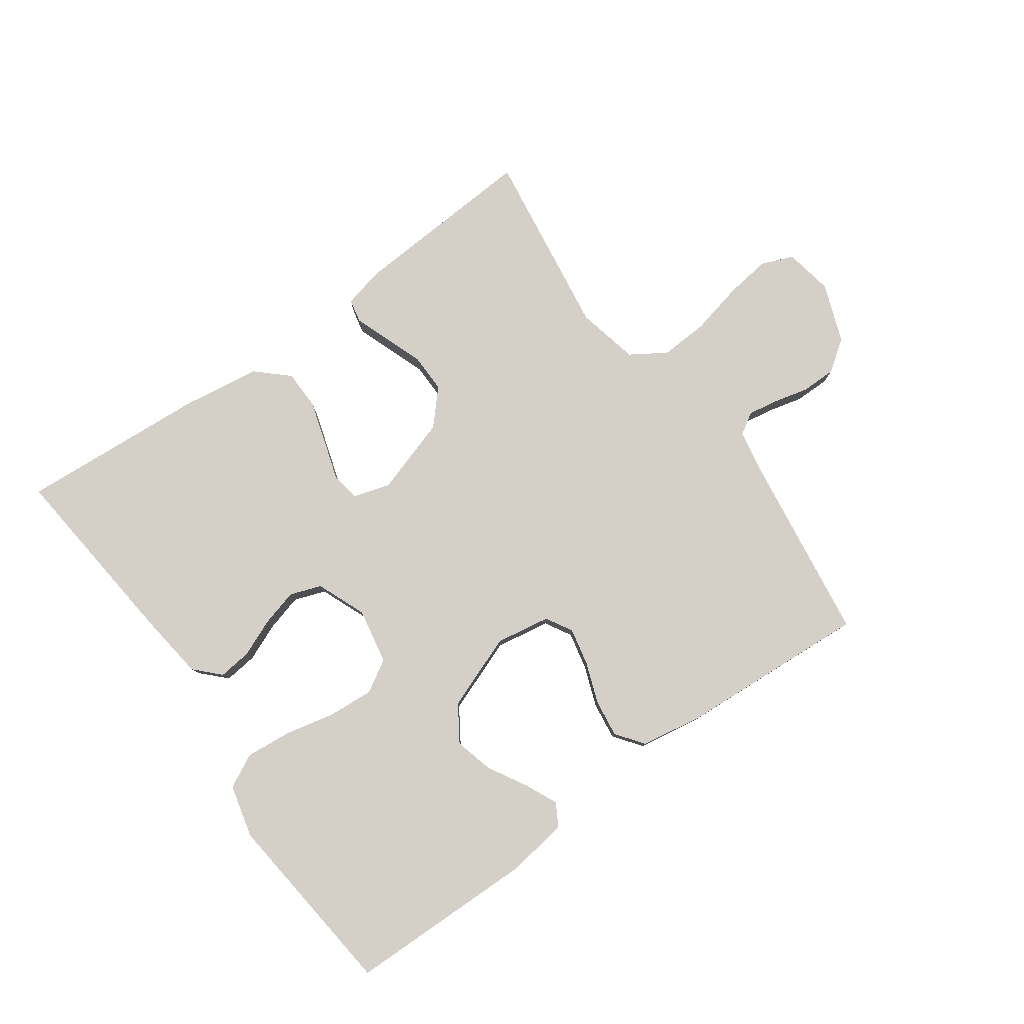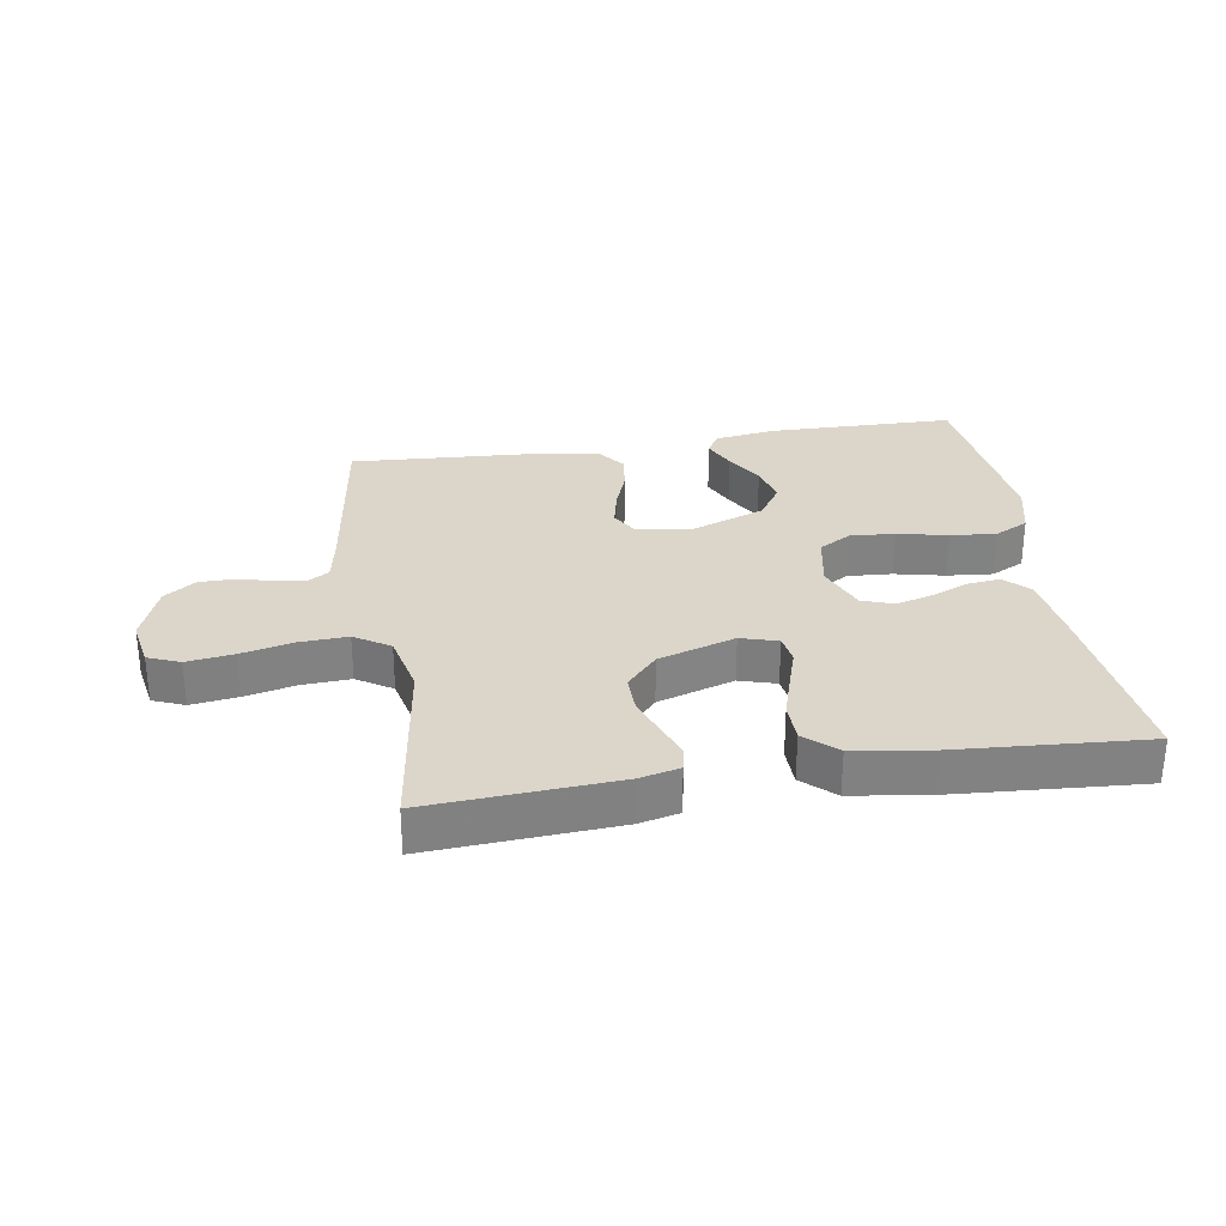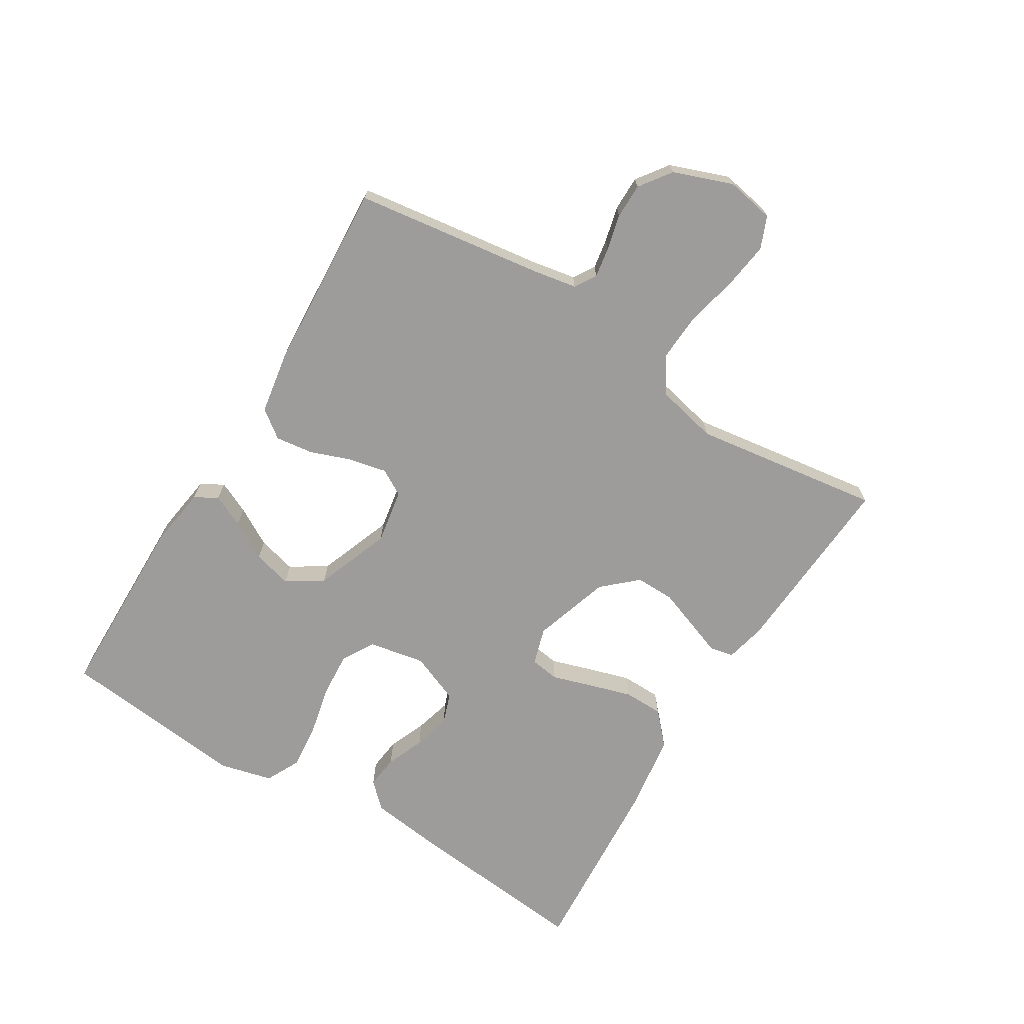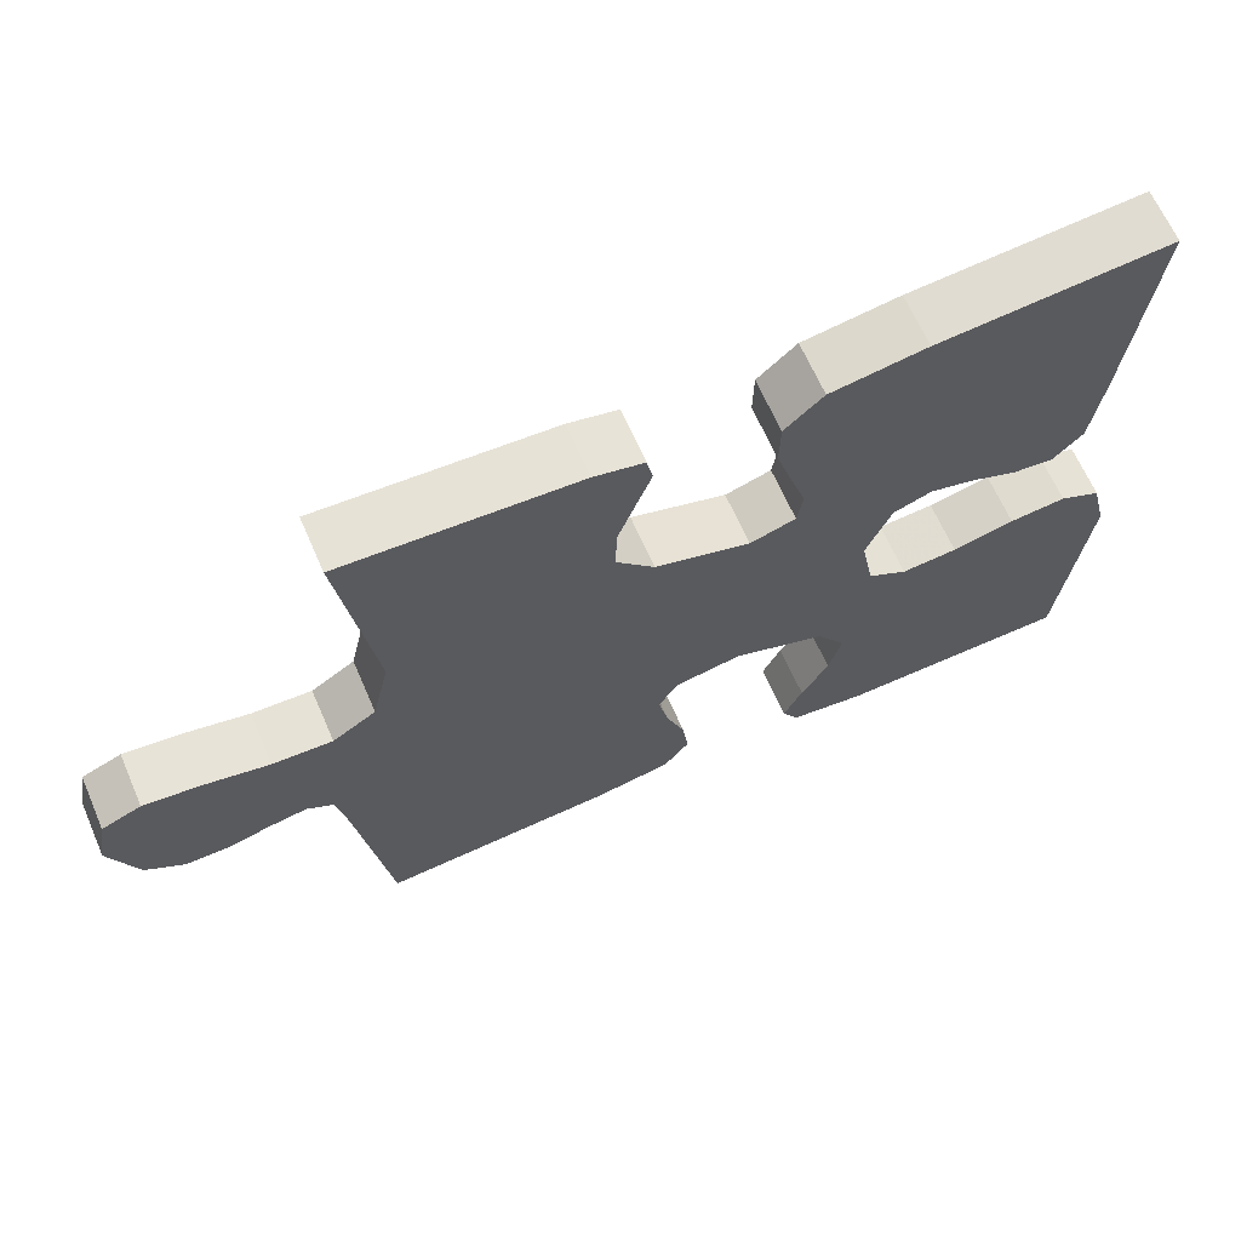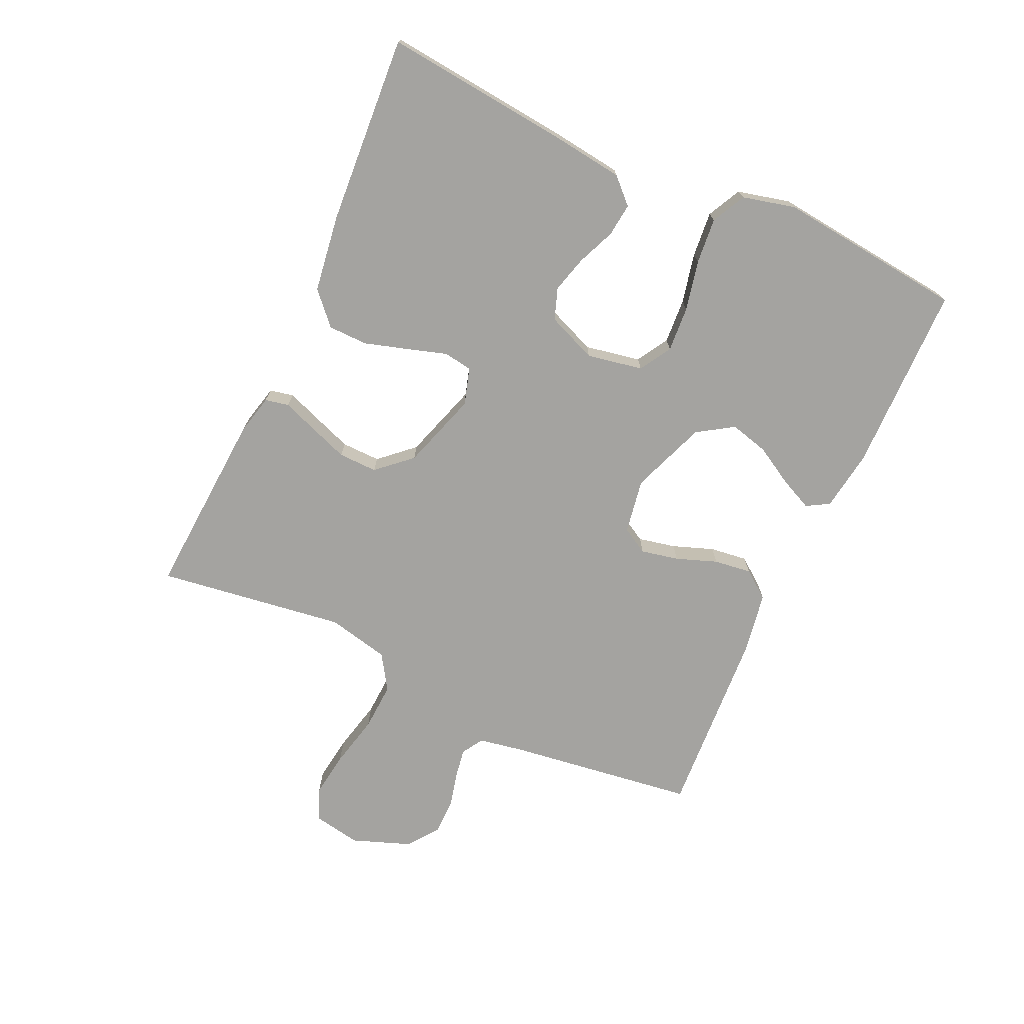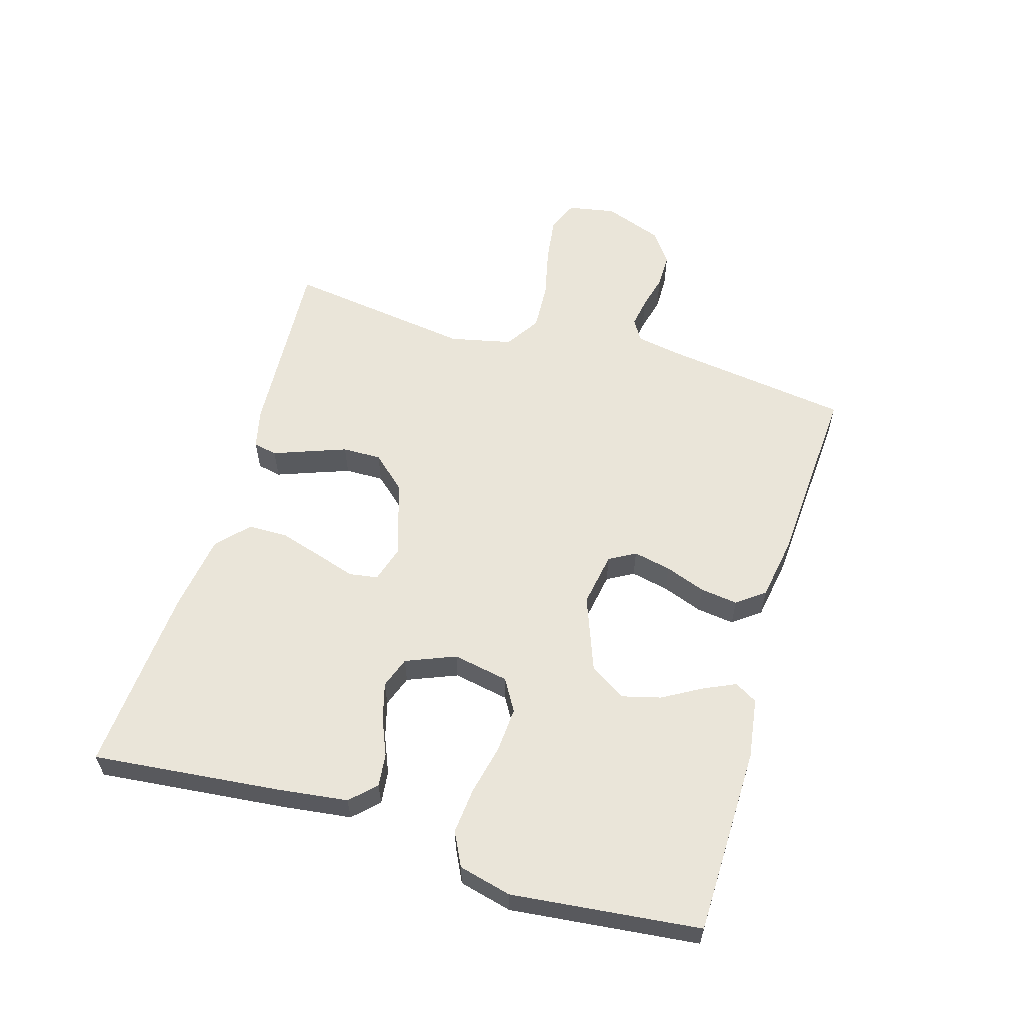
<metadata>
{"format":"obj","ext":"obj","renderer":"f3d","projection":"perspective","resolution":1024,"background":"white","views":[{"elev":79.9,"azim":144.4,"up":"+Y"},{"elev":29.7,"azim":-9.2,"up":"+Y"},{"elev":-70.2,"azim":-121.6,"up":"+Y"},{"elev":65.8,"azim":-23.6,"up":"+Z"},{"elev":-72.8,"azim":65.2,"up":"+Y"},{"elev":58.5,"azim":106.5,"up":"+Y"}]}
</metadata>
<code>
v -0.5 0.07 0.5
v -0.2 0.07 0.481
v -0.136 0.07 0.466
v -0.128 0.07 0.428
v -0.148 0.07 0.374
v -0.171 0.07 0.311
v -0.172 0.07 0.249
v -0.123 0.07 0.195
v 0 0.07 0.156
v 0.059 0.07 0.174
v 0.066 0.07 0.22
v 0.046 0.07 0.283
v 0.025 0.07 0.352
v 0.026 0.07 0.415
v 0.076 0.07 0.461
v 0.2 0.07 0.479
v 0.5 0.07 0.5
v 0.47 0.07 0.2
v 0.456 0.07 0.089
v 0.418 0.07 0.05
v 0.365 0.07 0.056
v 0.305 0.07 0.081
v 0.246 0.07 0.097
v 0.196 0.07 0.079
v 0.164 0.07 0
v 0.181 0.07 -0.089
v 0.232 0.07 -0.119
v 0.304 0.07 -0.114
v 0.384 0.07 -0.096
v 0.457 0.07 -0.089
v 0.511 0.07 -0.116
v 0.532 0.07 -0.2
v 0.5 0.07 -0.5
v 0.2 0.07 -0.505
v 0.103 0.07 -0.491
v 0.082 0.07 -0.455
v 0.106 0.07 -0.403
v 0.141 0.07 -0.342
v 0.157 0.07 -0.28
v 0.12 0.07 -0.223
v 0 0.07 -0.178
v -0.087 0.07 -0.193
v -0.111 0.07 -0.235
v -0.098 0.07 -0.295
v -0.074 0.07 -0.36
v -0.066 0.07 -0.42
v -0.099 0.07 -0.464
v -0.2 0.07 -0.481
v -0.5 0.07 -0.5
v -0.542 0.07 -0.2
v -0.555 0.07 -0.129
v -0.589 0.07 -0.108
v -0.637 0.07 -0.116
v -0.693 0.07 -0.13
v -0.749 0.07 -0.13
v -0.799 0.07 -0.094
v -0.834 0.07 0
v -0.82 0.07 0.077
v -0.769 0.07 0.098
v -0.695 0.07 0.088
v -0.612 0.07 0.069
v -0.535 0.07 0.065
v -0.479 0.07 0.101
v -0.457 0.07 0.2
v -0.5 0 0.5
v -0.2 0 0.481
v -0.136 0 0.466
v -0.128 0 0.428
v -0.148 0 0.374
v -0.171 0 0.311
v -0.172 0 0.249
v -0.123 0 0.195
v 0 0 0.156
v 0.059 0 0.174
v 0.066 0 0.22
v 0.046 0 0.283
v 0.025 0 0.352
v 0.026 0 0.415
v 0.076 0 0.461
v 0.2 0 0.479
v 0.5 0 0.5
v 0.47 0 0.2
v 0.456 0 0.089
v 0.418 0 0.05
v 0.365 0 0.056
v 0.305 0 0.081
v 0.246 0 0.097
v 0.196 0 0.079
v 0.164 0 0
v 0.181 0 -0.089
v 0.232 0 -0.119
v 0.304 0 -0.114
v 0.384 0 -0.096
v 0.457 0 -0.089
v 0.511 0 -0.116
v 0.532 0 -0.2
v 0.5 0 -0.5
v 0.2 0 -0.505
v 0.103 0 -0.491
v 0.082 0 -0.455
v 0.106 0 -0.403
v 0.141 0 -0.342
v 0.157 0 -0.28
v 0.12 0 -0.223
v 0 0 -0.178
v -0.087 0 -0.193
v -0.111 0 -0.235
v -0.098 0 -0.295
v -0.074 0 -0.36
v -0.066 0 -0.42
v -0.099 0 -0.464
v -0.2 0 -0.481
v -0.5 0 -0.5
v -0.542 0 -0.2
v -0.555 0 -0.129
v -0.589 0 -0.108
v -0.637 0 -0.116
v -0.693 0 -0.13
v -0.749 0 -0.13
v -0.799 0 -0.094
v -0.834 0 0
v -0.82 0 0.077
v -0.769 0 0.098
v -0.695 0 0.088
v -0.612 0 0.069
v -0.535 0 0.065
v -0.479 0 0.101
v -0.457 0 0.2
f 59 60 61
f 58 59 61
f 57 58 61
f 56 57 61
f 55 56 61
f 54 55 61
f 53 54 61
f 52 53 61 62
f 51 52 62 63
f 48 49 50
f 47 48 50
f 46 47 50
f 45 46 50
f 44 45 50
f 50 51 63
f 44 50 63
f 43 44 63
f 36 37 38
f 35 36 38
f 34 35 38
f 33 34 38
f 32 33 38
f 31 32 38
f 30 31 38
f 29 30 38
f 28 29 38
f 27 28 38 39
f 26 27 39 40
f 20 21 22
f 19 20 22
f 18 19 22
f 17 18 22
f 16 17 22
f 15 16 22
f 14 15 22
f 13 14 22
f 12 13 22
f 11 12 22
f 10 11 22 23
f 9 10 23 24
f 3 4 5
f 2 3 5
f 1 2 5
f 64 1 5
f 64 5 6
f 42 43 63 64
f 41 42 64
f 40 41 64
f 26 40 64
f 25 26 64
f 24 25 64
f 9 24 64
f 8 9 64
f 7 8 64
f 6 7 64
f 125 124 123
f 125 123 122
f 125 122 121
f 125 121 120
f 125 120 119
f 125 119 118
f 125 118 117
f 126 125 117 116
f 127 126 116 115
f 114 113 112
f 114 112 111
f 114 111 110
f 114 110 109
f 114 109 108
f 127 115 114
f 127 114 108
f 127 108 107
f 102 101 100
f 102 100 99
f 102 99 98
f 102 98 97
f 102 97 96
f 102 96 95
f 102 95 94
f 102 94 93
f 102 93 92
f 103 102 92 91
f 104 103 91 90
f 86 85 84
f 86 84 83
f 86 83 82
f 86 82 81
f 86 81 80
f 86 80 79
f 86 79 78
f 86 78 77
f 86 77 76
f 86 76 75
f 87 86 75 74
f 88 87 74 73
f 69 68 67
f 69 67 66
f 69 66 65
f 69 65 128
f 70 69 128
f 128 127 107 106
f 128 106 105
f 128 105 104
f 128 104 90
f 128 90 89
f 128 89 88
f 128 88 73
f 128 73 72
f 128 72 71
f 128 71 70
f 1 65 66 2
f 2 66 67 3
f 3 67 68 4
f 4 68 69 5
f 5 69 70 6
f 6 70 71 7
f 7 71 72 8
f 8 72 73 9
f 9 73 74 10
f 10 74 75 11
f 11 75 76 12
f 12 76 77 13
f 13 77 78 14
f 14 78 79 15
f 15 79 80 16
f 16 80 81 17
f 17 81 82 18
f 18 82 83 19
f 19 83 84 20
f 20 84 85 21
f 21 85 86 22
f 22 86 87 23
f 23 87 88 24
f 24 88 89 25
f 25 89 90 26
f 26 90 91 27
f 27 91 92 28
f 28 92 93 29
f 29 93 94 30
f 30 94 95 31
f 31 95 96 32
f 32 96 97 33
f 33 97 98 34
f 34 98 99 35
f 35 99 100 36
f 36 100 101 37
f 37 101 102 38
f 38 102 103 39
f 39 103 104 40
f 40 104 105 41
f 41 105 106 42
f 42 106 107 43
f 43 107 108 44
f 44 108 109 45
f 45 109 110 46
f 46 110 111 47
f 47 111 112 48
f 48 112 113 49
f 49 113 114 50
f 50 114 115 51
f 51 115 116 52
f 52 116 117 53
f 53 117 118 54
f 54 118 119 55
f 55 119 120 56
f 56 120 121 57
f 57 121 122 58
f 58 122 123 59
f 59 123 124 60
f 60 124 125 61
f 61 125 126 62
f 62 126 127 63
f 63 127 128 64
f 64 128 65 1

</code>
